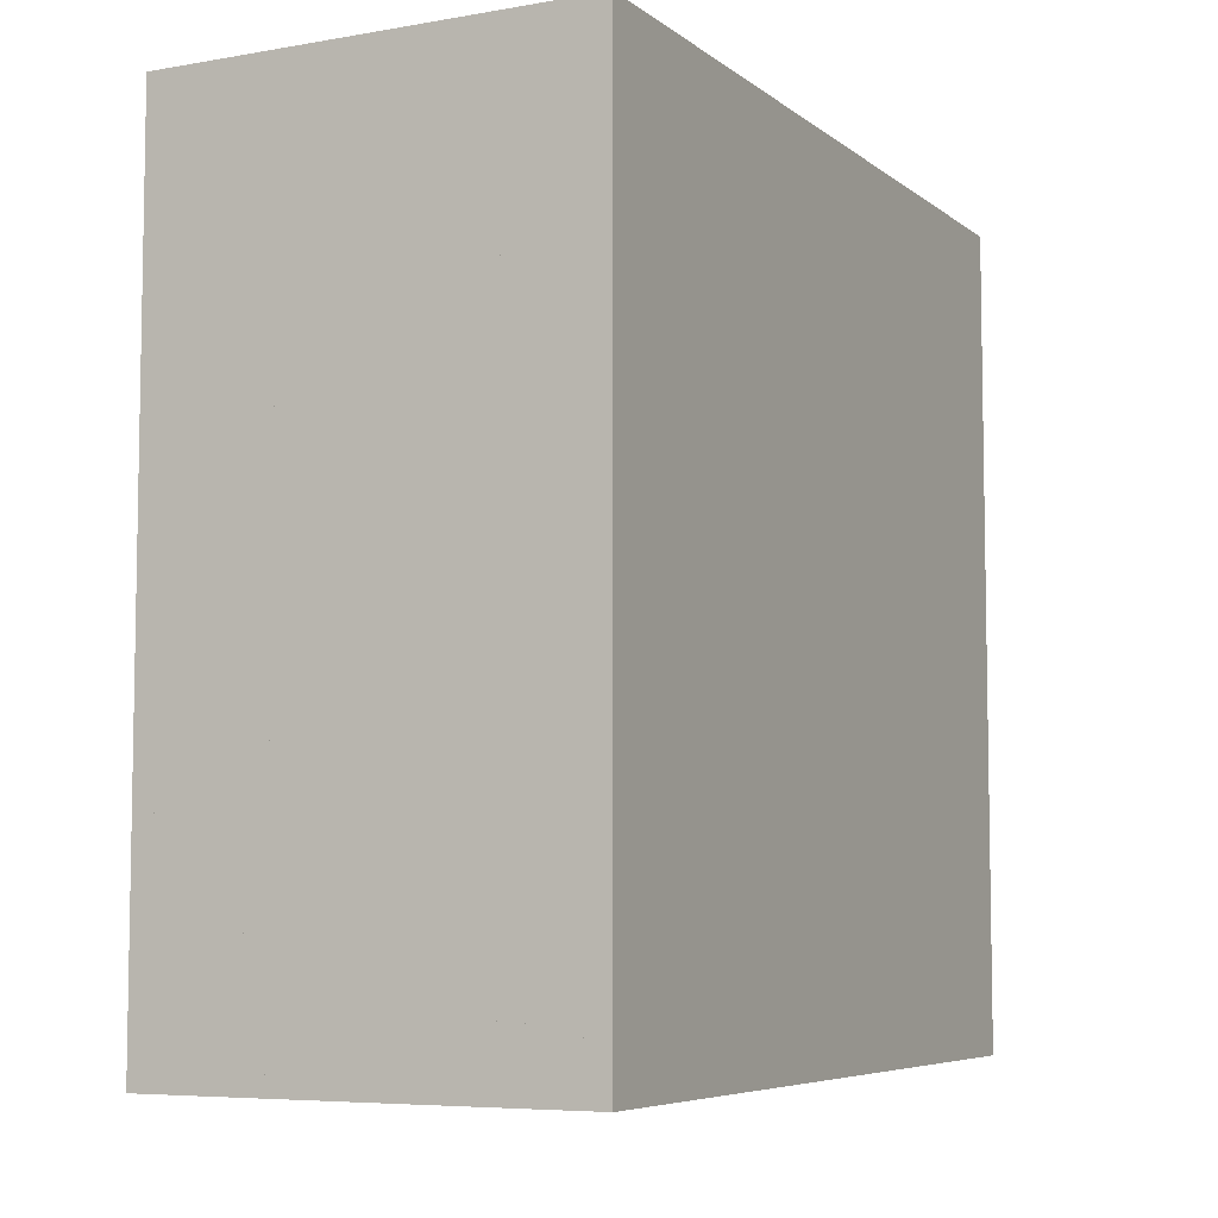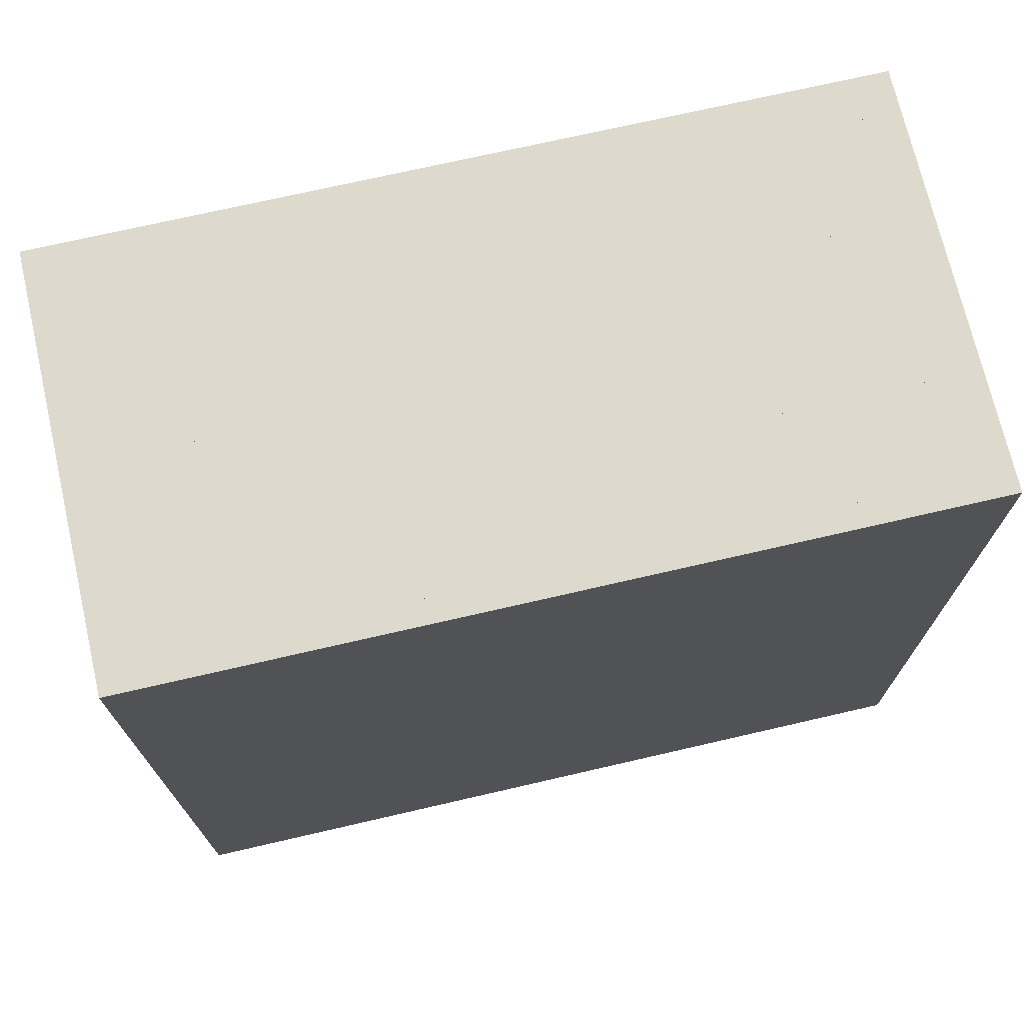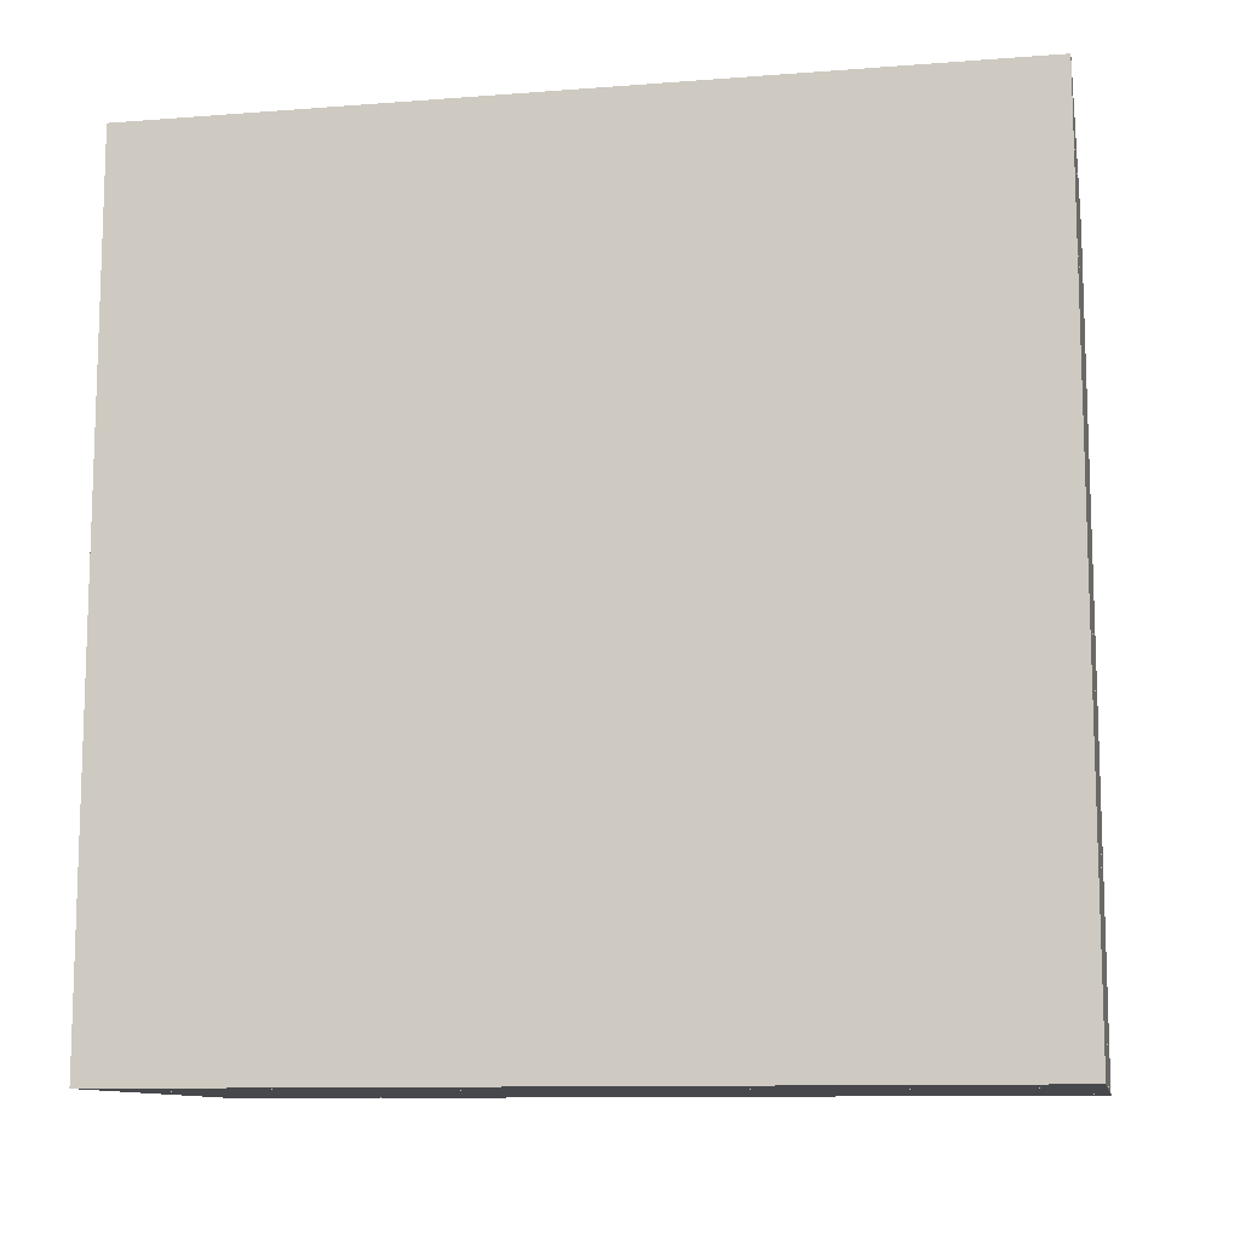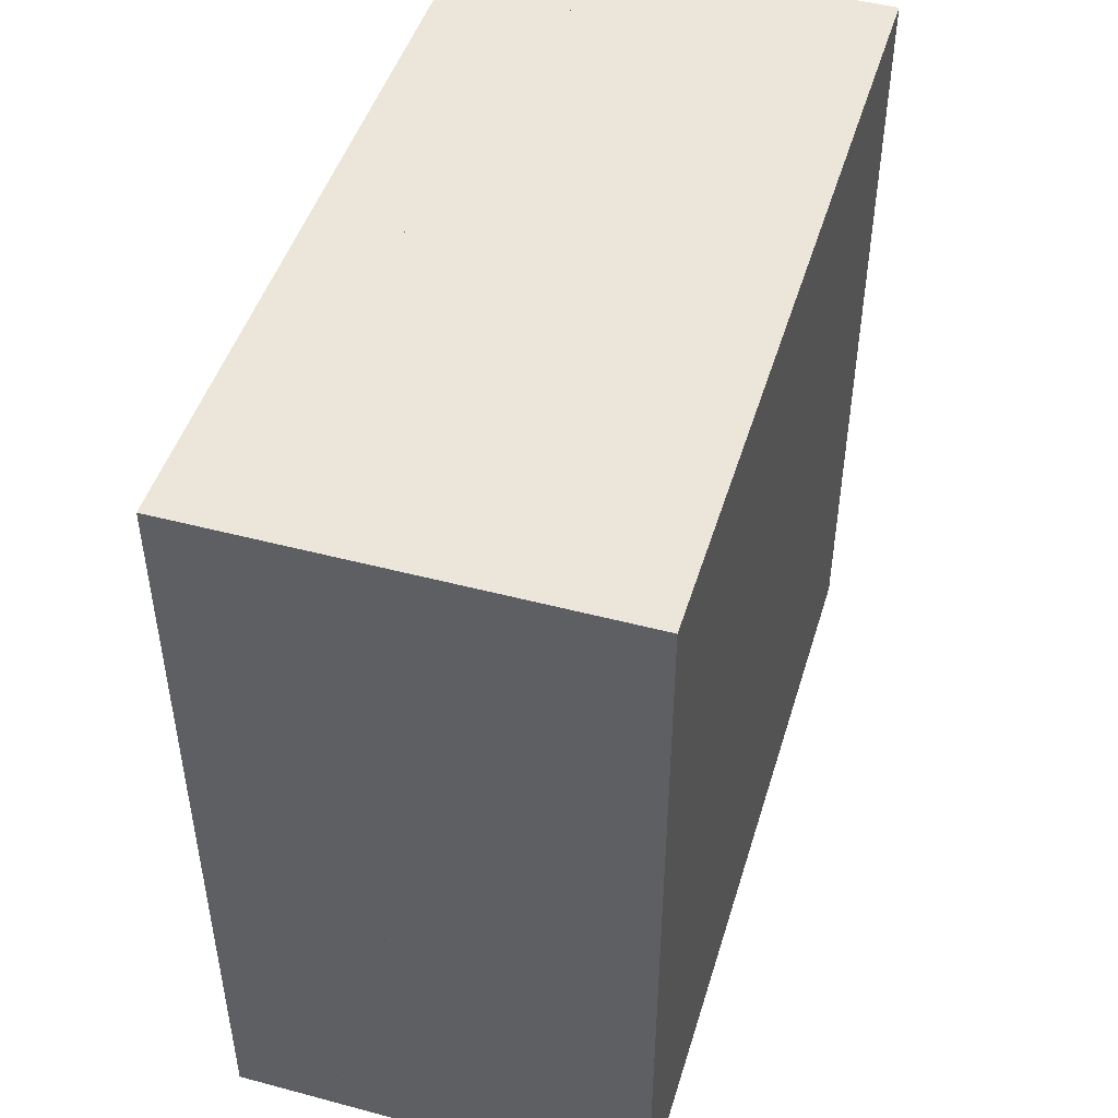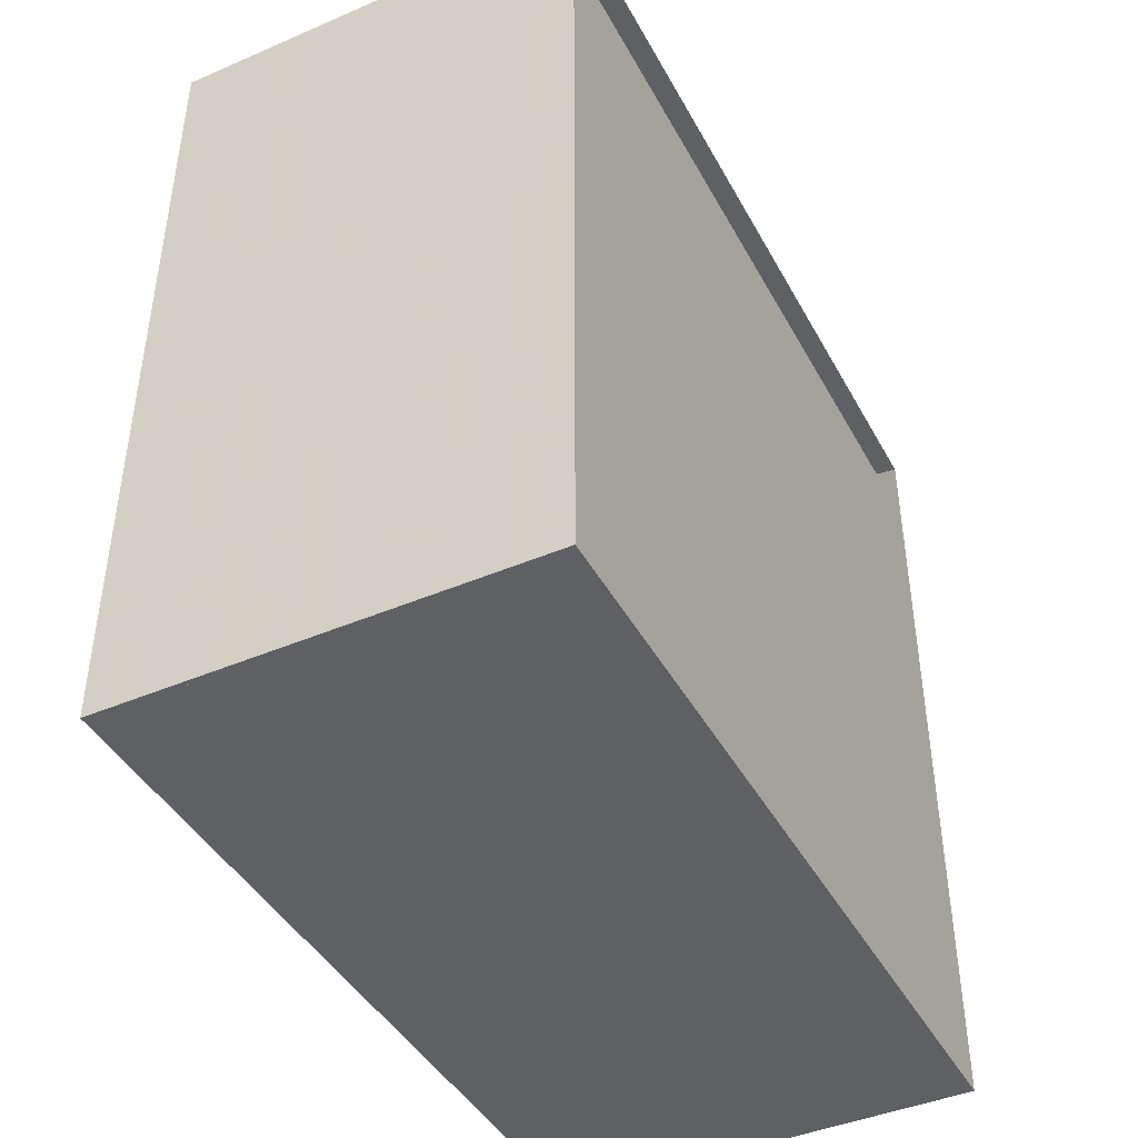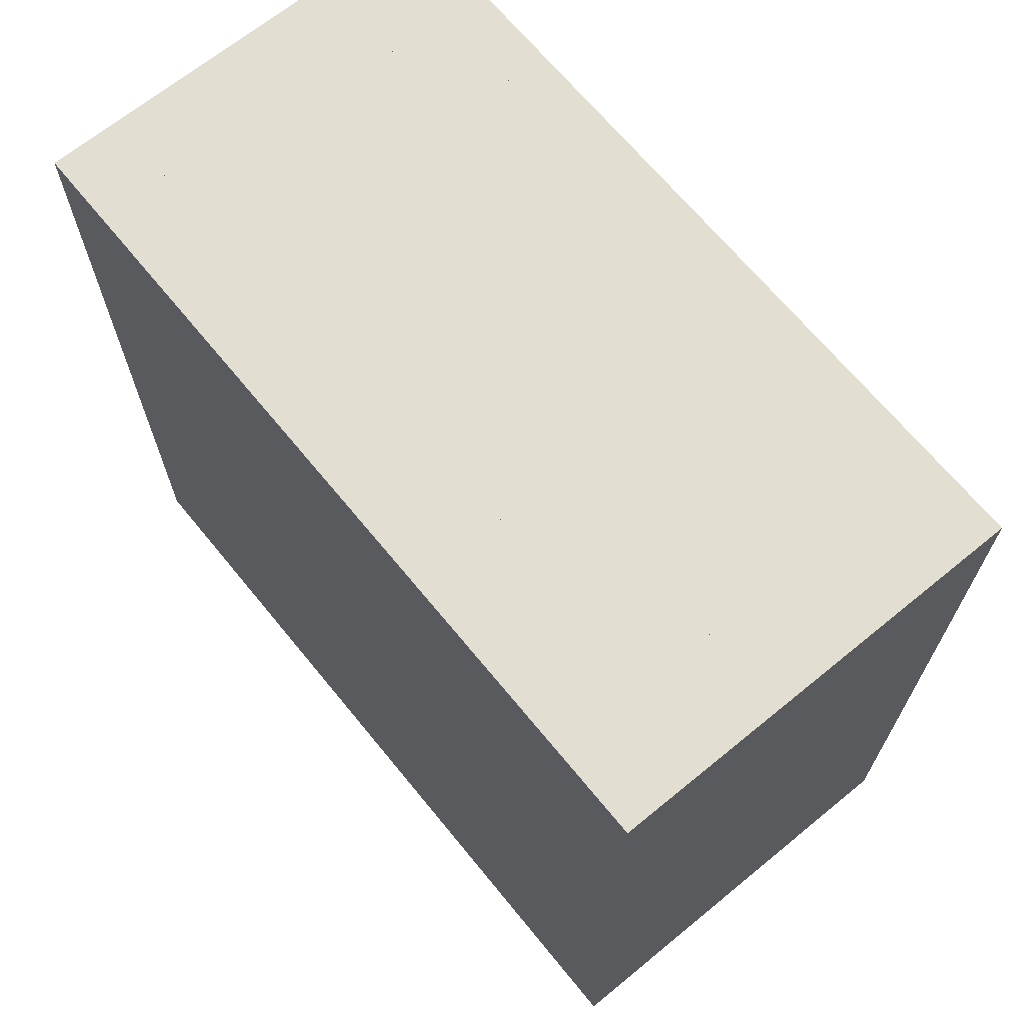
<metadata>
{"format":"obj","ext":"obj","renderer":"f3d","projection":"perspective","resolution":1024,"background":"white","views":[{"elev":-6.4,"azim":27.1,"up":"+Z"},{"elev":72.0,"azim":77.0,"up":"+Z"},{"elev":-11.1,"azim":100.6,"up":"+Z"},{"elev":47.2,"azim":16.7,"up":"+Z"},{"elev":-43.2,"azim":-153.1,"up":"+Z"},{"elev":67.8,"azim":140.7,"up":"+Y"}]}
</metadata>
<code>
v 0 -1 -1
v 0 -1 1
v 0 1 1
v 0 1 -1
v 0.05263 -1 -1
v 0.05263 -1 1
v 0.05263 1 1
v 0.05263 1 -1
v 0.1053 -1 -1
v 0.1053 -1 1
v 0.1053 1 1
v 0.1053 1 -1
v 0.1579 -1 -1
v 0.1579 -1 1
v 0.1579 1 1
v 0.1579 1 -1
v 0.2105 -1 -1
v 0.2105 -1 1
v 0.2105 1 1
v 0.2105 1 -1
v 0.2632 -1 -1
v 0.2632 -1 1
v 0.2632 1 1
v 0.2632 1 -1
v 0.3158 -1 -1
v 0.3158 -1 1
v 0.3158 1 1
v 0.3158 1 -1
v 0.3684 -1 -1
v 0.3684 -1 1
v 0.3684 1 1
v 0.3684 1 -1
v 0.4211 -1 -1
v 0.4211 -1 1
v 0.4211 1 1
v 0.4211 1 -1
v 0.4738 -1 -1
v 0.4738 -1 1
v 0.4738 1 1
v 0.4738 1 -1
v 0.5267 -1 -1
v 0.5267 -1 1
v 0.5267 1 1
v 0.5267 1 -1
v 0.5802 -1 -1
v 0.5802 -1 1
v 0.5802 1 1
v 0.5802 1 -1
v 0.6349 -1 -1
v 0.6349 -1 1
v 0.6349 1 1
v 0.6349 1 -1
v 0.6915 -1 -1
v 0.6915 -1 1
v 0.6915 1 1
v 0.6915 1 -1
v 0.7495 -1 -1
v 0.7495 -1 1
v 0.7495 1 1
v 0.7495 1 -1
v 0.8077 -1 -1
v 0.8077 -1 1
v 0.8077 1 1
v 0.8077 1 -1
v 0.8654 -1 -1
v 0.8654 -1 1
v 0.8654 1 1
v 0.8654 1 -1
v 0.9234 -1 -1
v 0.9234 -1 1
v 0.9234 1 1
v 0.9234 1 -1
v 0.9813 -1 -1
v 0.9813 -1 1
v 0.9813 1 1
v 0.9813 1 -1
v 1.039 -1 -1
v 1.039 -1 1
v 1.039 1 1
v 1.039 1 -1
f 1 2 4 5
f 5 6 7 8
f 5 6 2 1
f 6 7 3 2
f 7 8 4 3
f 8 5 1 4
f 9 10 11 12
f 9 10 6 5
f 10 11 7 6
f 11 12 8 7
f 12 9 5 8
f 13 14 15 16
f 13 14 10 9
f 14 15 11 10
f 15 16 12 11
f 16 13 9 12
f 17 18 19 20
f 17 18 14 13
f 18 19 15 14
f 19 20 16 15
f 20 17 13 16
f 21 22 23 24
f 21 22 18 17
f 22 23 19 18
f 23 24 20 19
f 24 21 17 20
f 25 26 27 28
f 25 26 22 21
f 26 27 23 22
f 27 28 24 23
f 28 25 21 24
f 29 30 31 32
f 29 30 26 25
f 30 31 27 26
f 31 32 28 27
f 32 29 25 28
f 33 34 35 36
f 33 34 30 29
f 34 35 31 30
f 35 36 32 31
f 36 33 29 32
f 37 38 39 40
f 37 38 34 33
f 38 39 35 34
f 39 40 36 35
f 40 37 33 36
f 41 42 43 44
f 41 42 38 37
f 42 43 39 38
f 43 44 40 39
f 44 41 37 40
f 45 46 47 48
f 45 46 42 41
f 46 47 43 42
f 47 48 44 43
f 48 45 41 44
f 49 50 51 52
f 49 50 46 45
f 50 51 47 46
f 51 52 48 47
f 52 49 45 48
f 53 54 55 56
f 53 54 50 49
f 54 55 51 50
f 55 56 52 51
f 56 53 49 52
f 57 58 59 60
f 57 58 54 53
f 58 59 55 54
f 59 60 56 55
f 60 57 53 56
f 61 62 63 64
f 61 62 58 57
f 62 63 59 58
f 63 64 60 59
f 64 61 57 60
f 65 66 67 68
f 65 66 62 61
f 66 67 63 62
f 67 68 64 63
f 68 65 61 64
f 69 70 71 72
f 69 70 66 65
f 70 71 67 66
f 71 72 68 67
f 72 69 65 68
f 73 74 75 76
f 73 74 70 69
f 74 75 71 70
f 75 76 72 71
f 76 73 69 72
f 77 78 79 80
f 77 78 74 73
f 78 79 75 74
f 79 80 76 75
f 80 77 73 76

</code>
